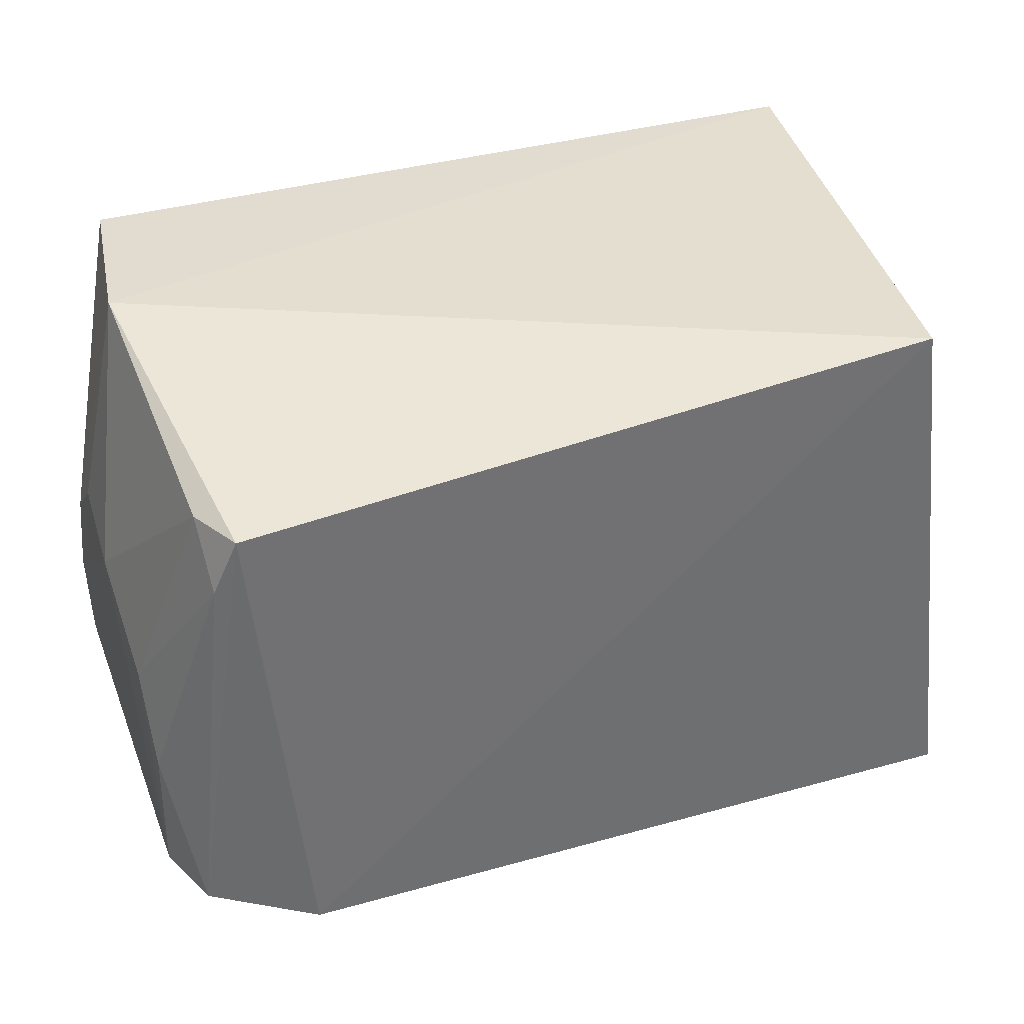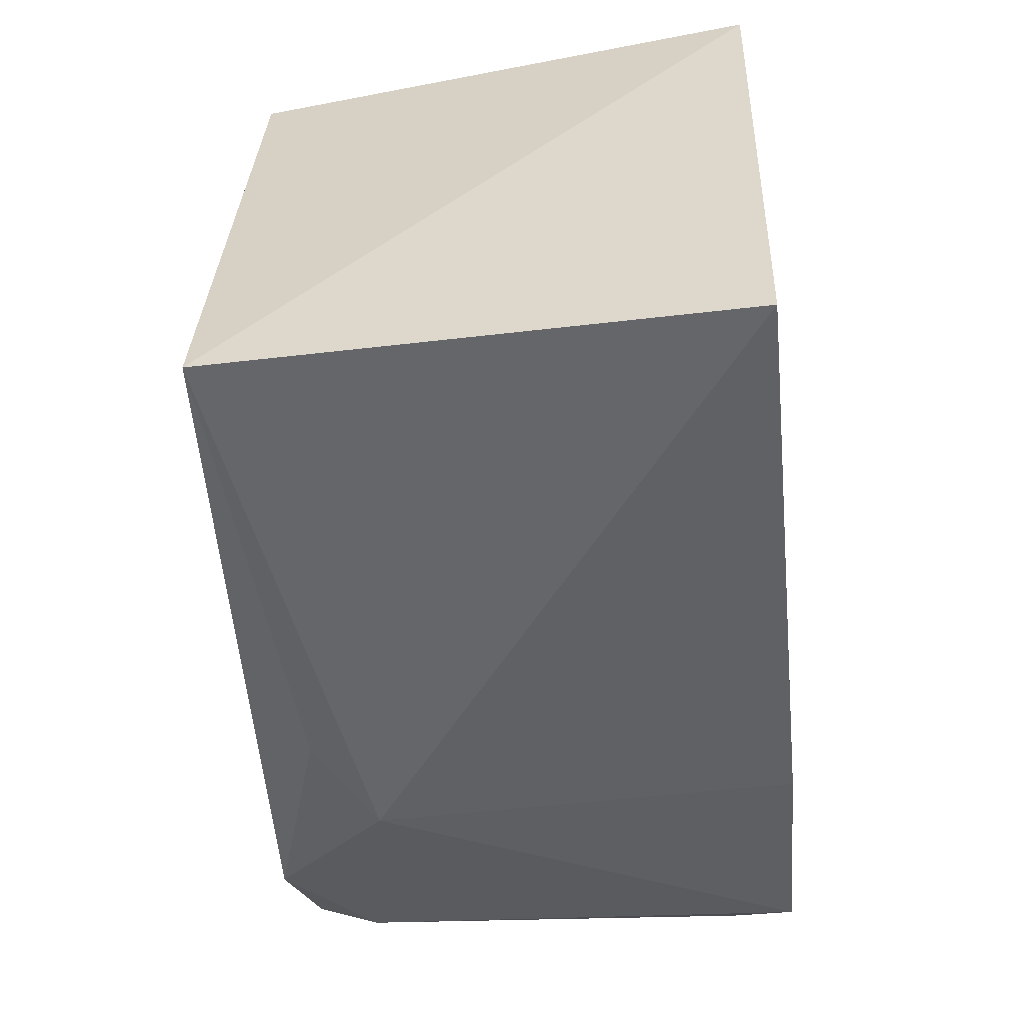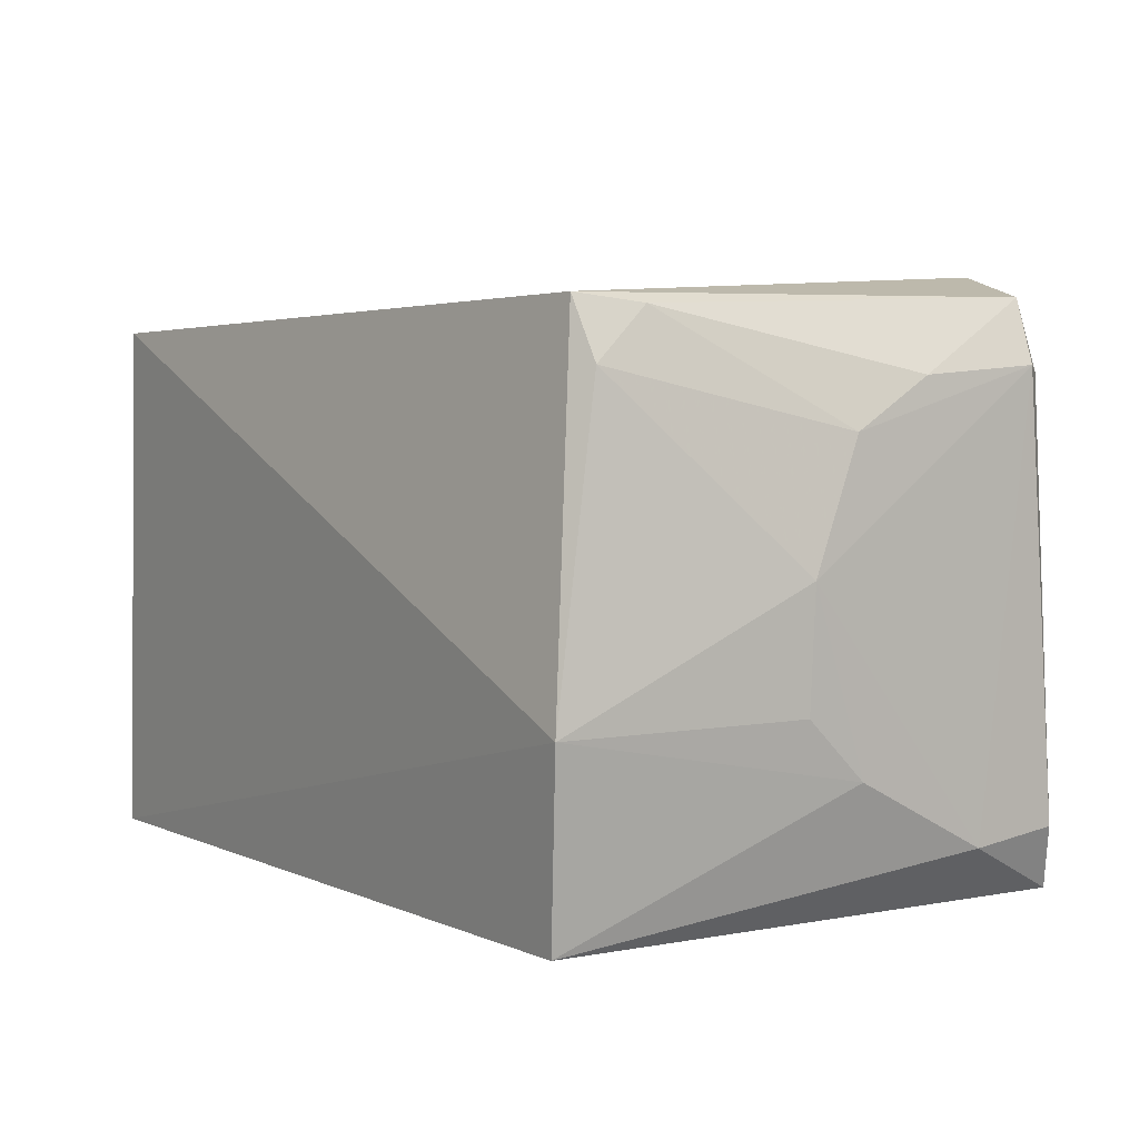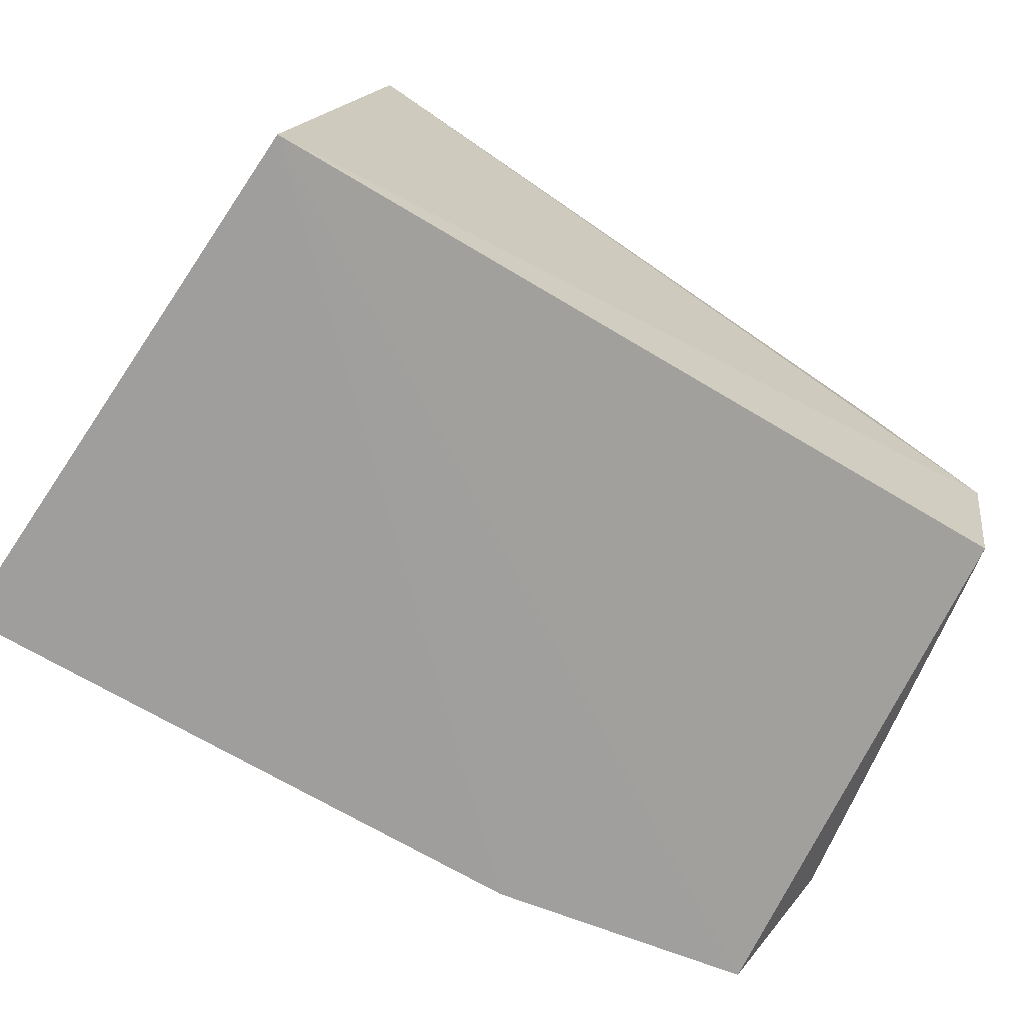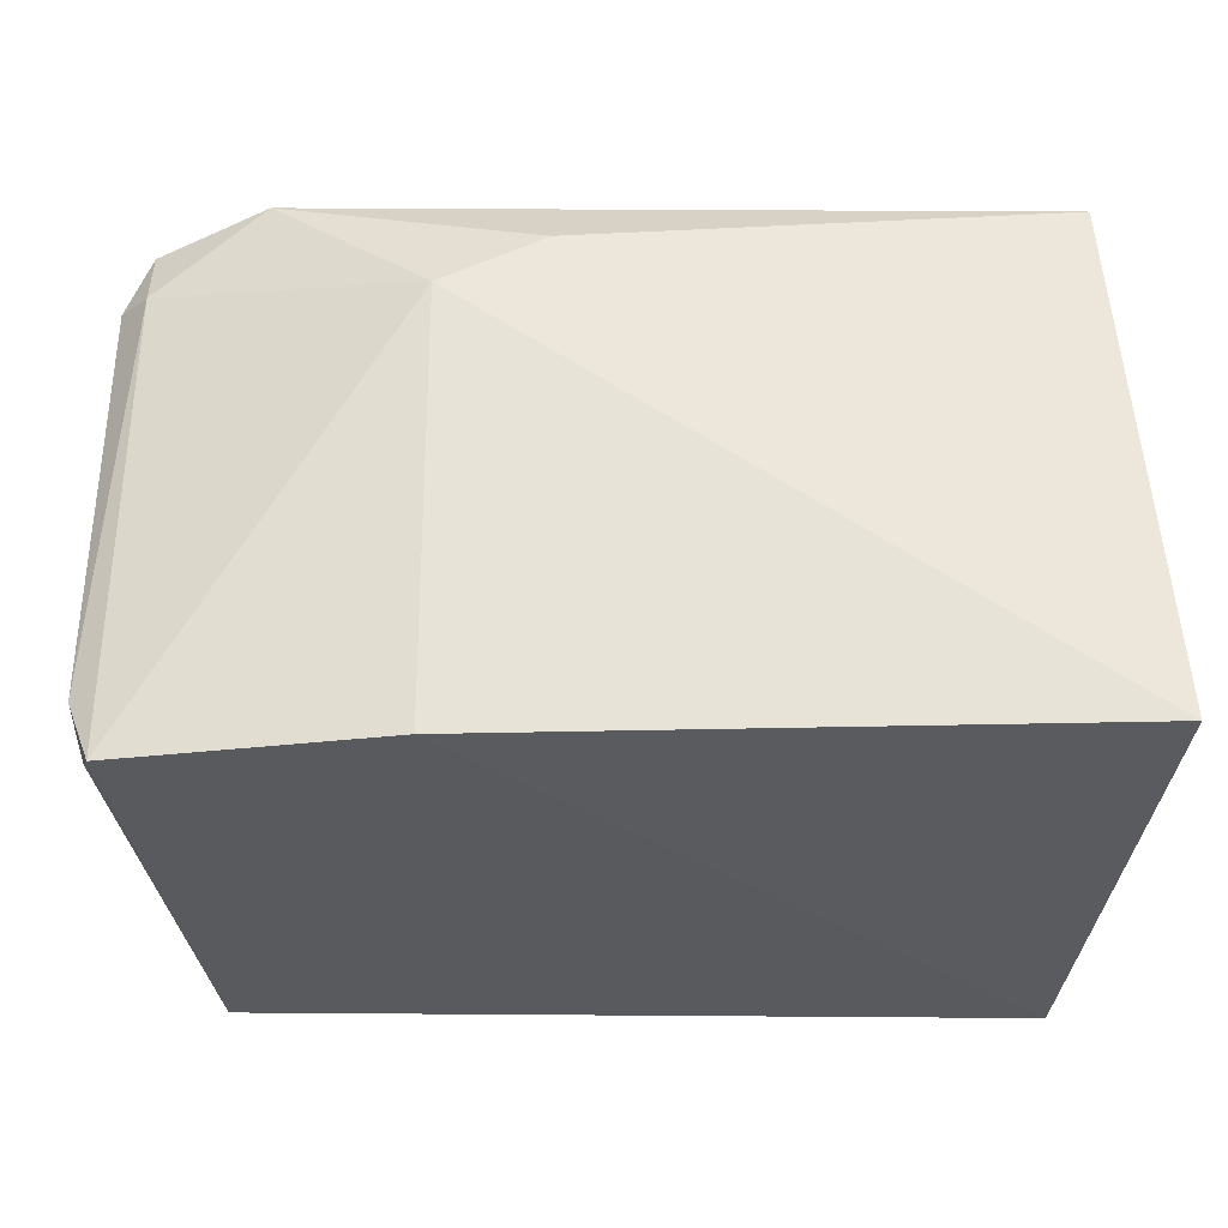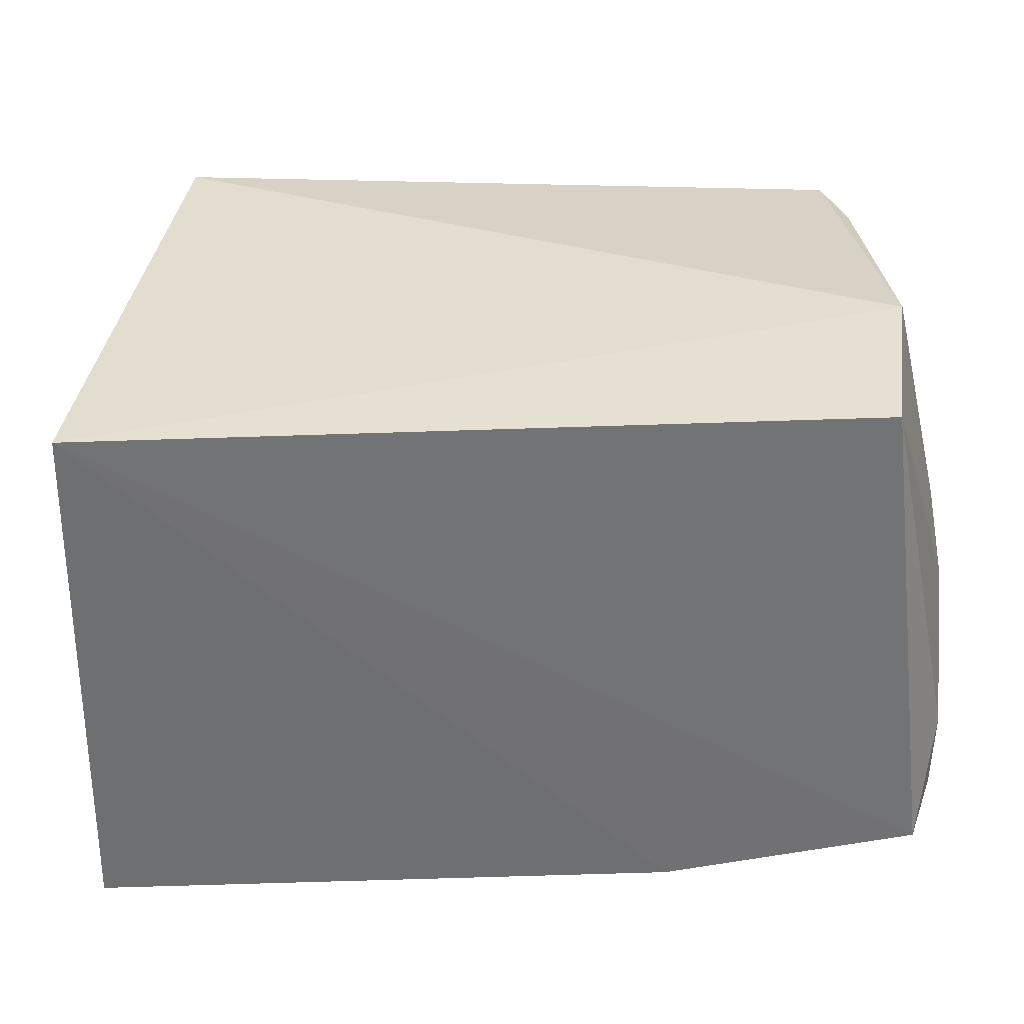
<metadata>
{"format":"obj","ext":"obj","renderer":"f3d","projection":"perspective","resolution":1024,"background":"white","views":[{"elev":39.1,"azim":160.1,"up":"+Z"},{"elev":-51.1,"azim":-84.6,"up":"+Z"},{"elev":4.7,"azim":53.6,"up":"+Y"},{"elev":-72.0,"azim":-31.6,"up":"+Y"},{"elev":-30.6,"azim":178.8,"up":"+Y"},{"elev":-56.1,"azim":1.0,"up":"+Y"}]}
</metadata>
<code>
v 0.04578 0.1084 0.03802
v 0.05175 0.08123 0.02204
v 0.05017 0.1085 0.008569
v -0.005207 0.108 0.002275
v -0.005672 0.07237 0.03899
v 0.03285 0.07285 0.002015
v 0.04304 0.11 0.005412
v 0.0517 0.1008 0.02258
v 0.04641 0.07263 0.03976
v -0.0009267 0.1068 0.04065
v 0.05008 0.07281 0.005316
v -0.007396 0.07337 0.0006888
v 0.03296 0.1014 0.001186
v 0.04731 0.1078 0.03406
v 0.04819 0.08479 0.04077
v 0.05177 0.07639 0.01278
v 0.05005 0.1042 0.006742
v 0.02622 0.1052 0.001787
v 0.05163 0.104 0.01724
v 0.05188 0.09277 0.02582
v 0.04747 0.1046 0.03756
v 0.05171 0.077 0.006672
v 0.05149 0.08511 0.02585
v 0.05189 0.1046 0.009
f 7 1 3
f 10 4 5
f 10 7 4
f 10 1 7
f 11 9 5
f 11 5 6
f 12 6 5
f 12 5 4
f 13 12 4
f 13 6 12
f 13 11 6
f 14 3 1
f 15 9 2
f 15 1 10
f 15 10 5
f 15 5 9
f 16 2 9
f 16 9 11
f 17 7 3
f 17 13 7
f 17 11 13
f 18 13 4
f 18 4 7
f 18 7 13
f 19 14 8
f 19 3 14
f 20 2 16
f 21 14 1
f 21 1 15
f 21 15 20
f 21 20 8
f 21 8 14
f 22 16 11
f 22 11 17
f 23 20 15
f 23 15 2
f 23 2 20
f 24 19 8
f 24 8 20
f 24 20 16
f 24 16 22
f 24 3 19
f 24 22 17
f 24 17 3

</code>
